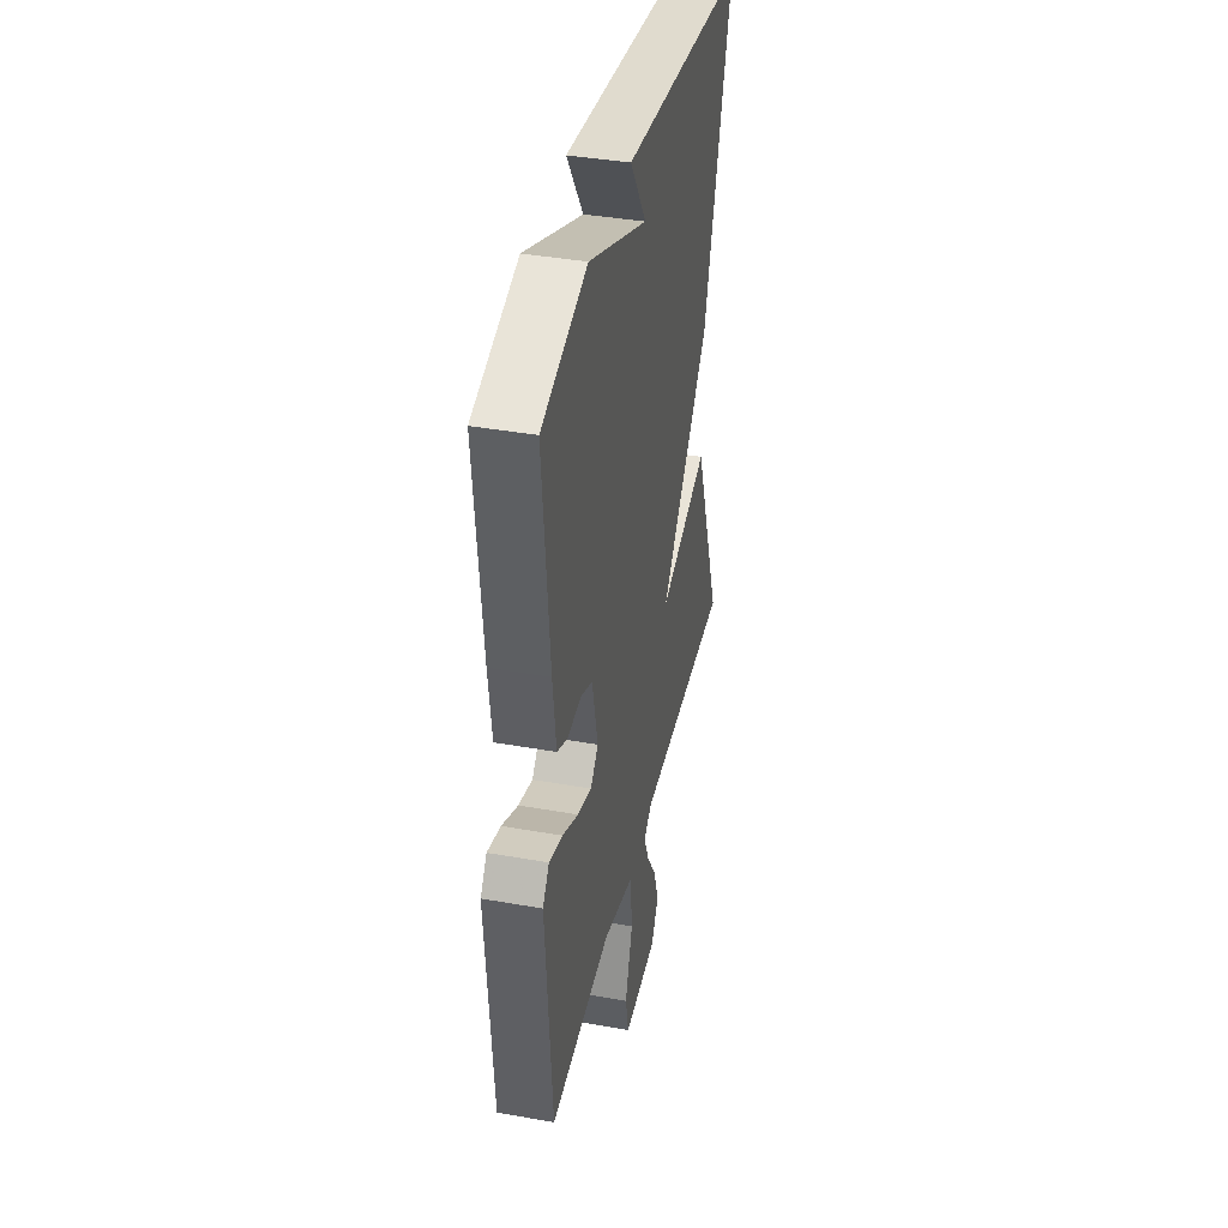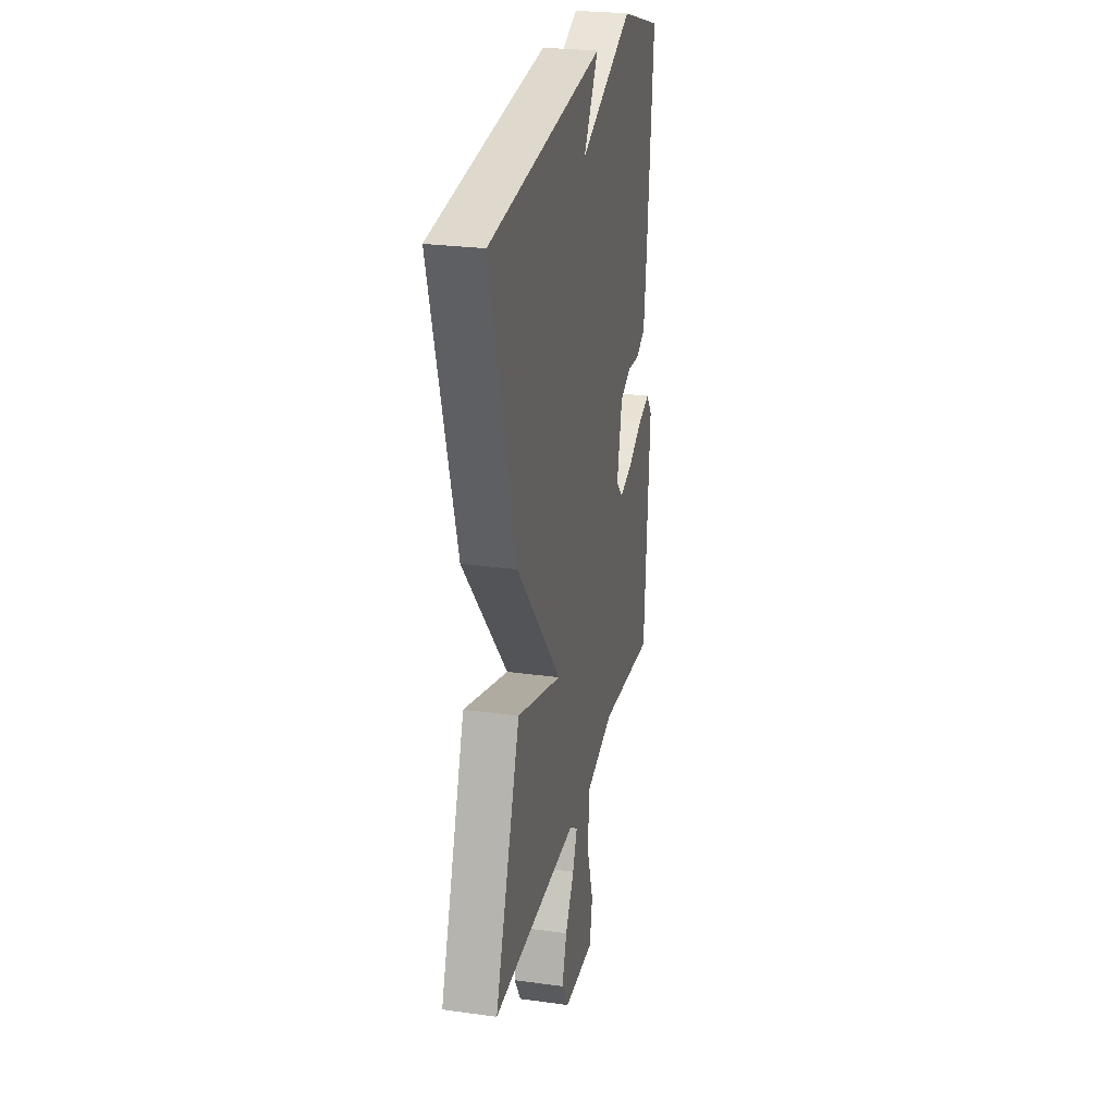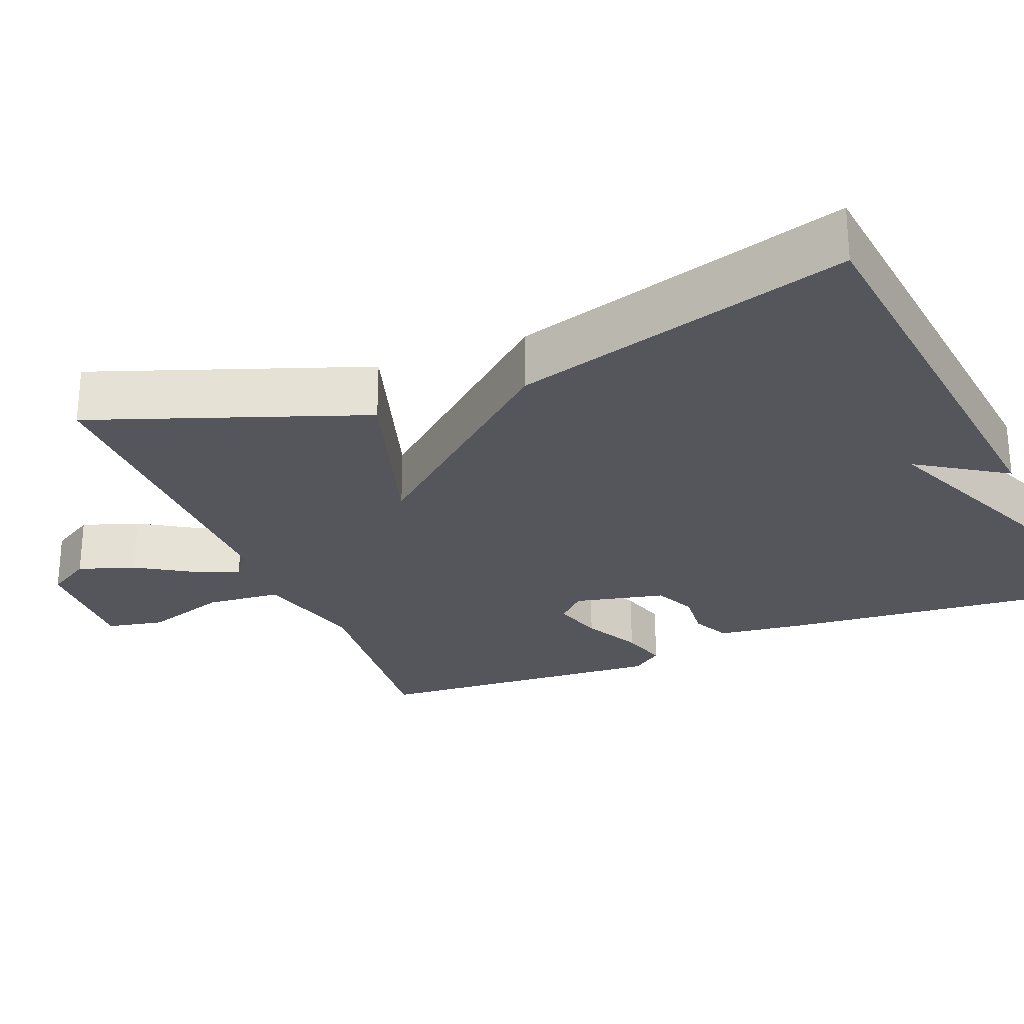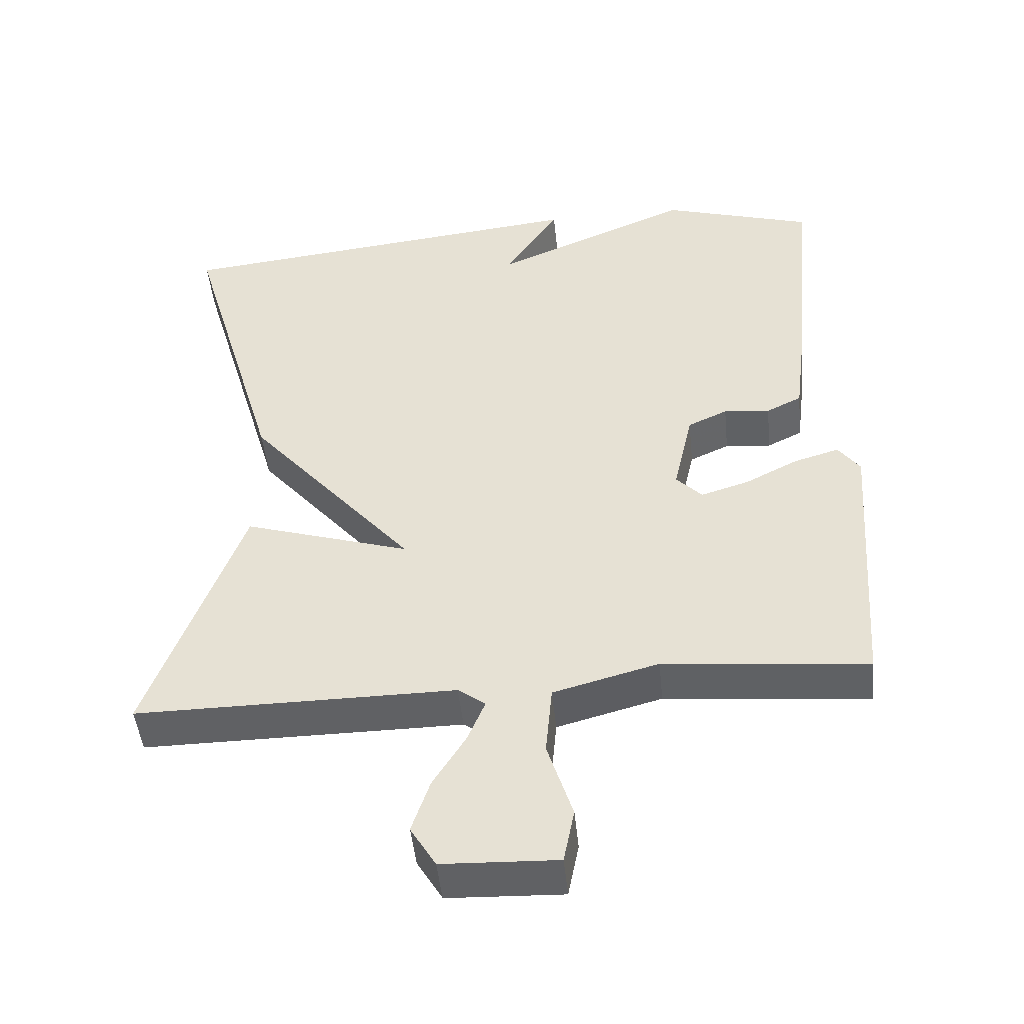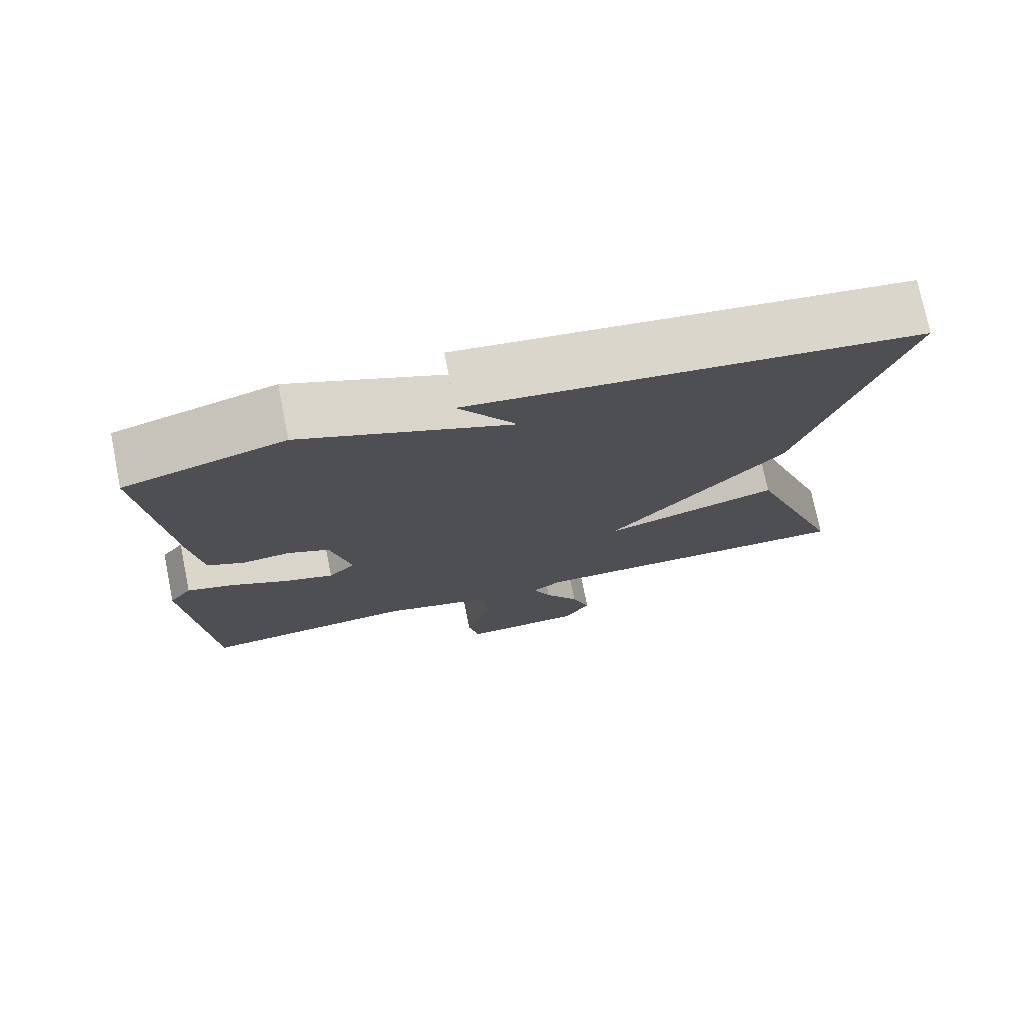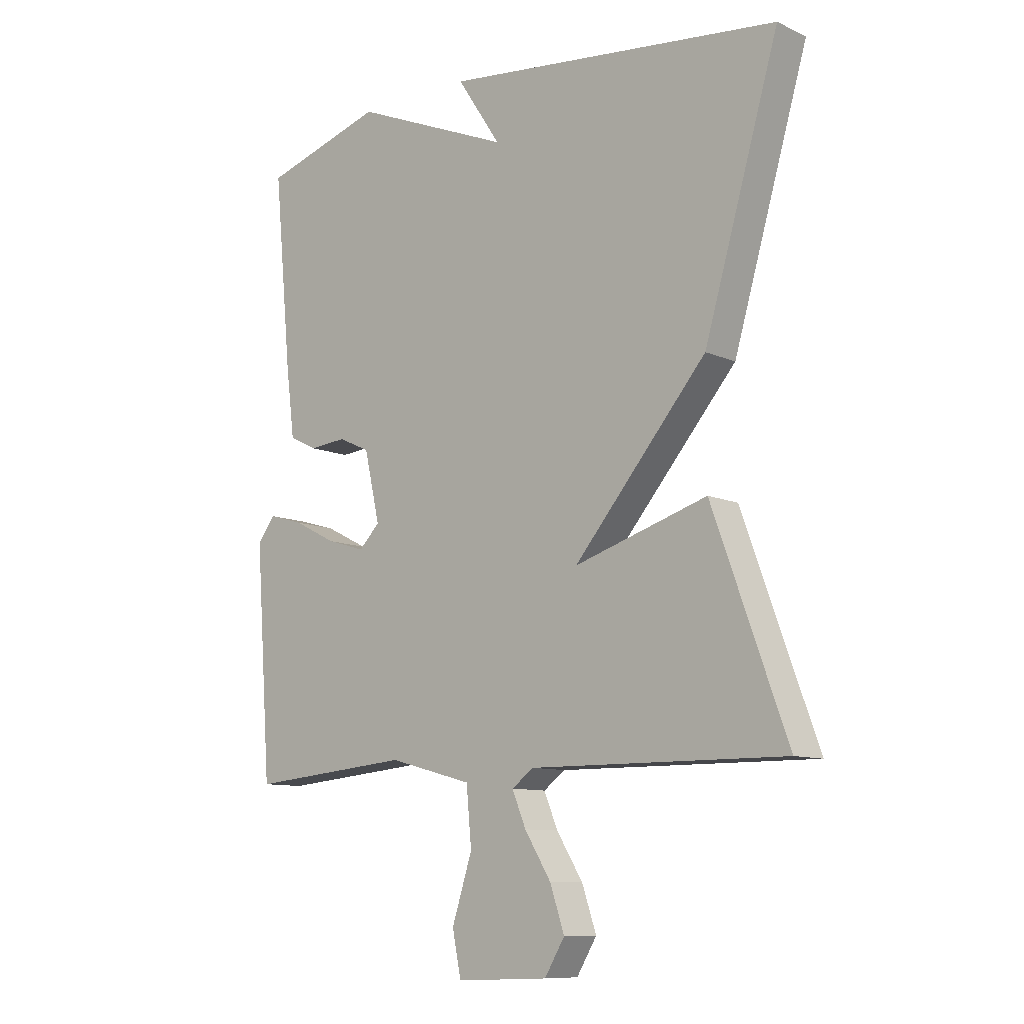
<metadata>
{"format":"obj","ext":"obj","renderer":"f3d","projection":"perspective","resolution":1024,"background":"white","views":[{"elev":39.4,"azim":102.5,"up":"+Z"},{"elev":26.2,"azim":-77.7,"up":"+Z"},{"elev":-26.3,"azim":-68.0,"up":"+Y"},{"elev":-47.0,"azim":5.7,"up":"+Z"},{"elev":75.5,"azim":168.7,"up":"+Z"},{"elev":-10.1,"azim":-138.6,"up":"+Z"}]}
</metadata>
<code>
v -0.5 0.07 -0.5
v -0.37 0.07 -0.143
v -0.138 0.07 -0.215
v -0.37 0.07 0.057
v -0.5 0.07 0.5
v 0.089 0.07 0.564
v 0.013 0.07 0.448
v 0.289 0.07 0.564
v 0.5 0.07 0.5
v 0.469 0.07 0.171
v 0.454 0.07 0.053
v 0.405 0.07 0.029
v 0.341 0.07 0.035
v 0.286 0.07 0.01
v 0.259 0.07 -0.109
v 0.295 0.07 -0.146
v 0.361 0.07 -0.126
v 0.436 0.07 -0.088
v 0.498 0.07 -0.07
v 0.528 0.07 -0.111
v 0.5 0.07 -0.5
v 0.217 0.07 -0.474
v 0.071 0.07 -0.513
v 0.062 0.07 -0.611
v 0.097 0.07 -0.72
v 0.082 0.07 -0.795
v -0.078 0.07 -0.789
v -0.113 0.07 -0.731
v -0.088 0.07 -0.657
v -0.042 0.07 -0.583
v -0.018 0.07 -0.525
v -0.056 0.07 -0.497
v -0.5 0 -0.5
v -0.37 0 -0.143
v -0.138 0 -0.215
v -0.37 0 0.057
v -0.5 0 0.5
v 0.089 0 0.564
v 0.013 0 0.448
v 0.289 0 0.564
v 0.5 0 0.5
v 0.469 0 0.171
v 0.454 0 0.053
v 0.405 0 0.029
v 0.341 0 0.035
v 0.286 0 0.01
v 0.259 0 -0.109
v 0.295 0 -0.146
v 0.361 0 -0.126
v 0.436 0 -0.088
v 0.498 0 -0.07
v 0.528 0 -0.111
v 0.5 0 -0.5
v 0.217 0 -0.474
v 0.071 0 -0.513
v 0.062 0 -0.611
v 0.097 0 -0.72
v 0.082 0 -0.795
v -0.078 0 -0.789
v -0.113 0 -0.731
v -0.088 0 -0.657
v -0.042 0 -0.583
v -0.018 0 -0.525
v -0.056 0 -0.497
f 28 29 30
f 27 28 30
f 26 27 30
f 25 26 30
f 24 25 30
f 23 24 30 31
f 22 23 31 32
f 20 21 22
f 19 20 22
f 18 19 22
f 17 18 22
f 22 32 1
f 17 22 1
f 16 17 1
f 11 12 13
f 10 11 13
f 9 10 13
f 8 9 13
f 7 8 13
f 7 13 14
f 4 5 6 7
f 7 14 15
f 4 7 15
f 3 4 15
f 1 2 3
f 1 3 15 16
f 62 61 60
f 62 60 59
f 62 59 58
f 62 58 57
f 62 57 56
f 63 62 56 55
f 64 63 55 54
f 54 53 52
f 54 52 51
f 54 51 50
f 54 50 49
f 33 64 54
f 33 54 49
f 33 49 48
f 45 44 43
f 45 43 42
f 45 42 41
f 45 41 40
f 45 40 39
f 46 45 39
f 39 38 37 36
f 47 46 39
f 47 39 36
f 47 36 35
f 35 34 33
f 48 47 35 33
f 1 33 34 2
f 2 34 35 3
f 3 35 36 4
f 4 36 37 5
f 5 37 38 6
f 6 38 39 7
f 7 39 40 8
f 8 40 41 9
f 9 41 42 10
f 10 42 43 11
f 11 43 44 12
f 12 44 45 13
f 13 45 46 14
f 14 46 47 15
f 15 47 48 16
f 16 48 49 17
f 17 49 50 18
f 18 50 51 19
f 19 51 52 20
f 20 52 53 21
f 21 53 54 22
f 22 54 55 23
f 23 55 56 24
f 24 56 57 25
f 25 57 58 26
f 26 58 59 27
f 27 59 60 28
f 28 60 61 29
f 29 61 62 30
f 30 62 63 31
f 31 63 64 32
f 32 64 33 1

</code>
